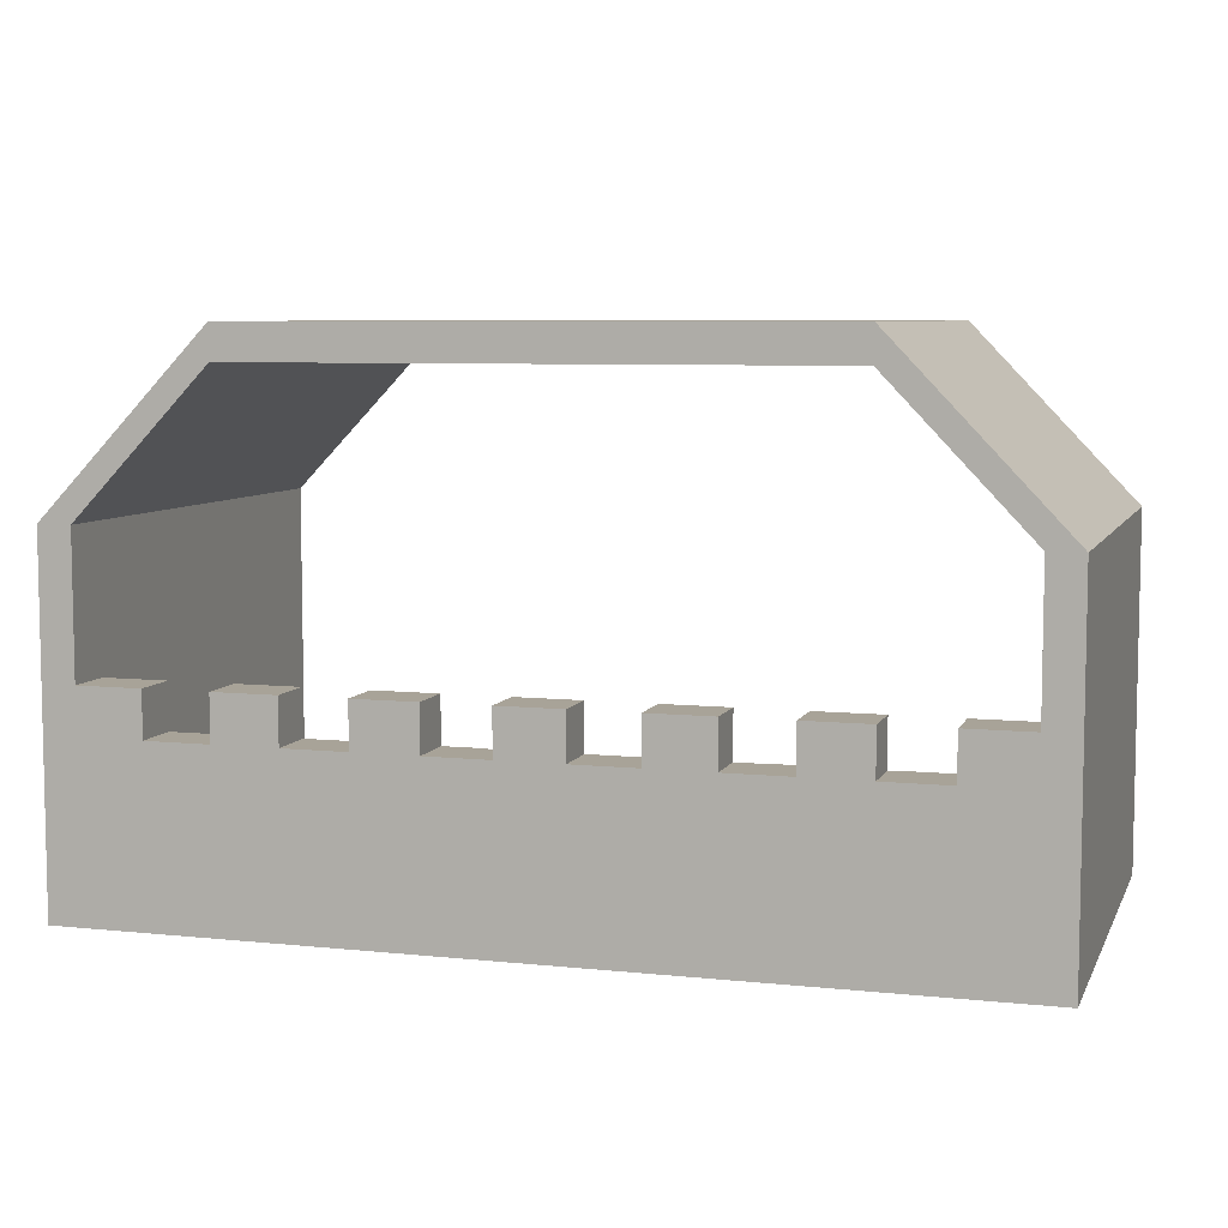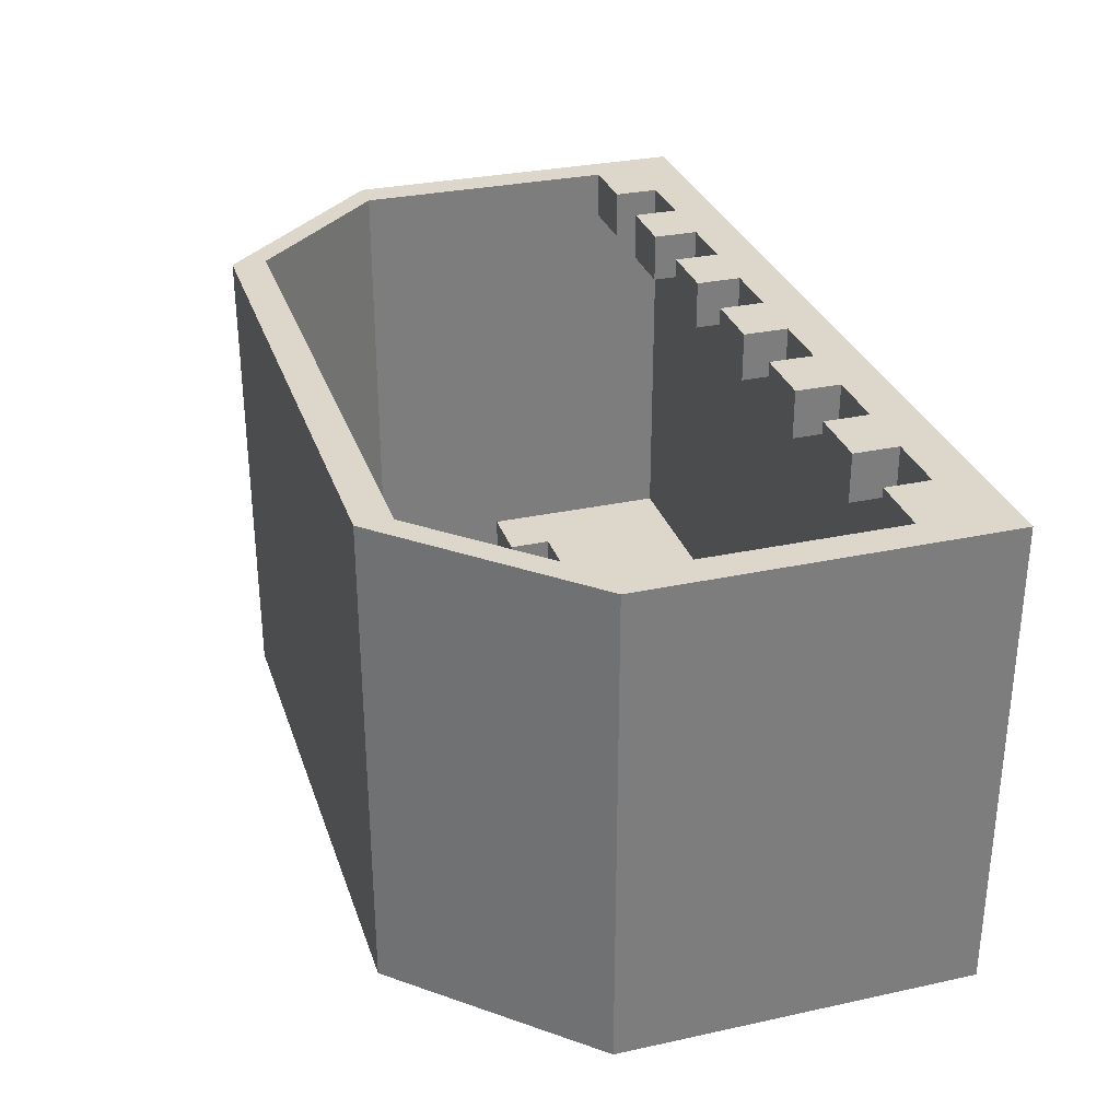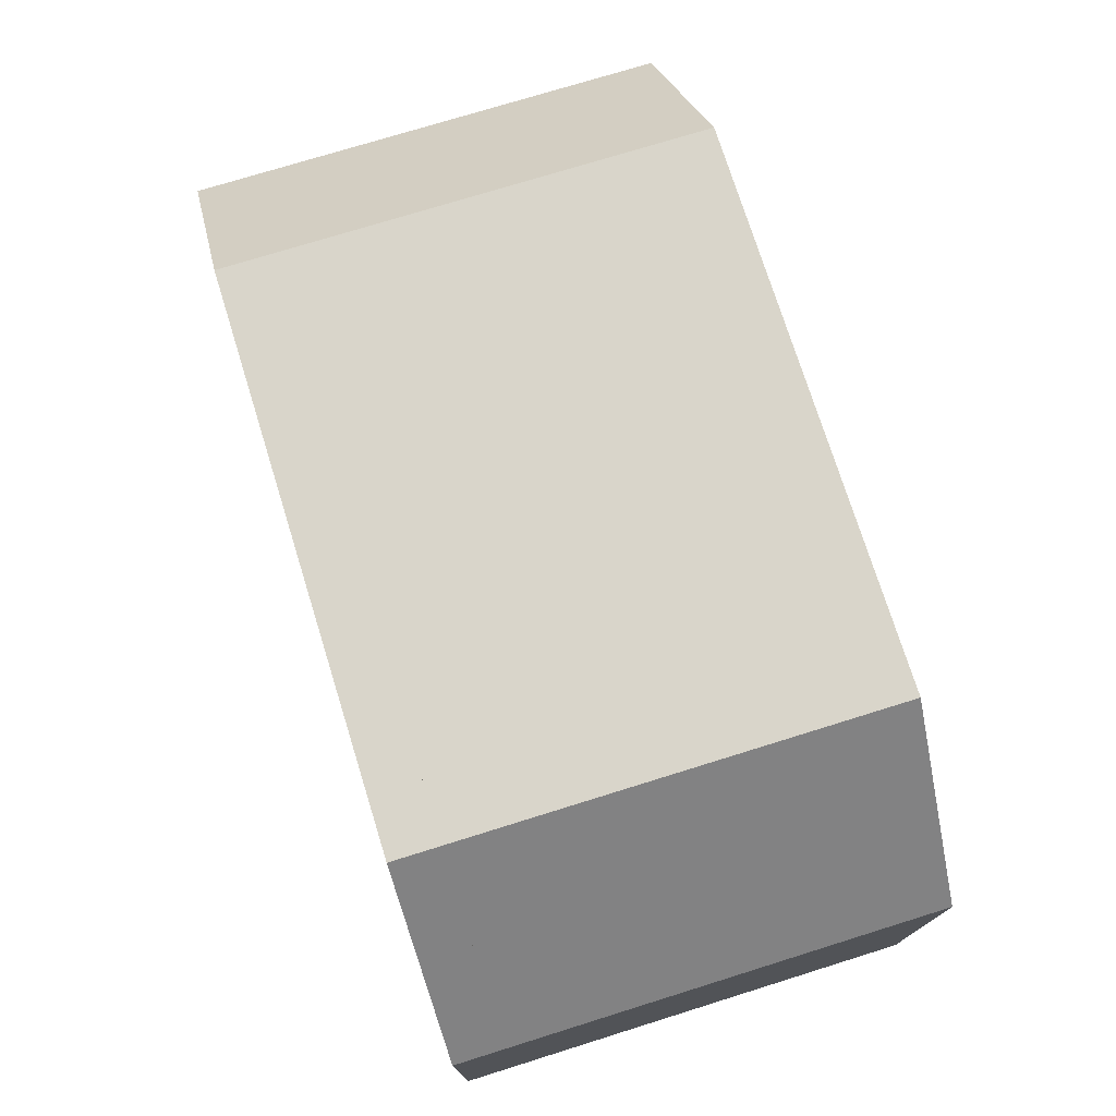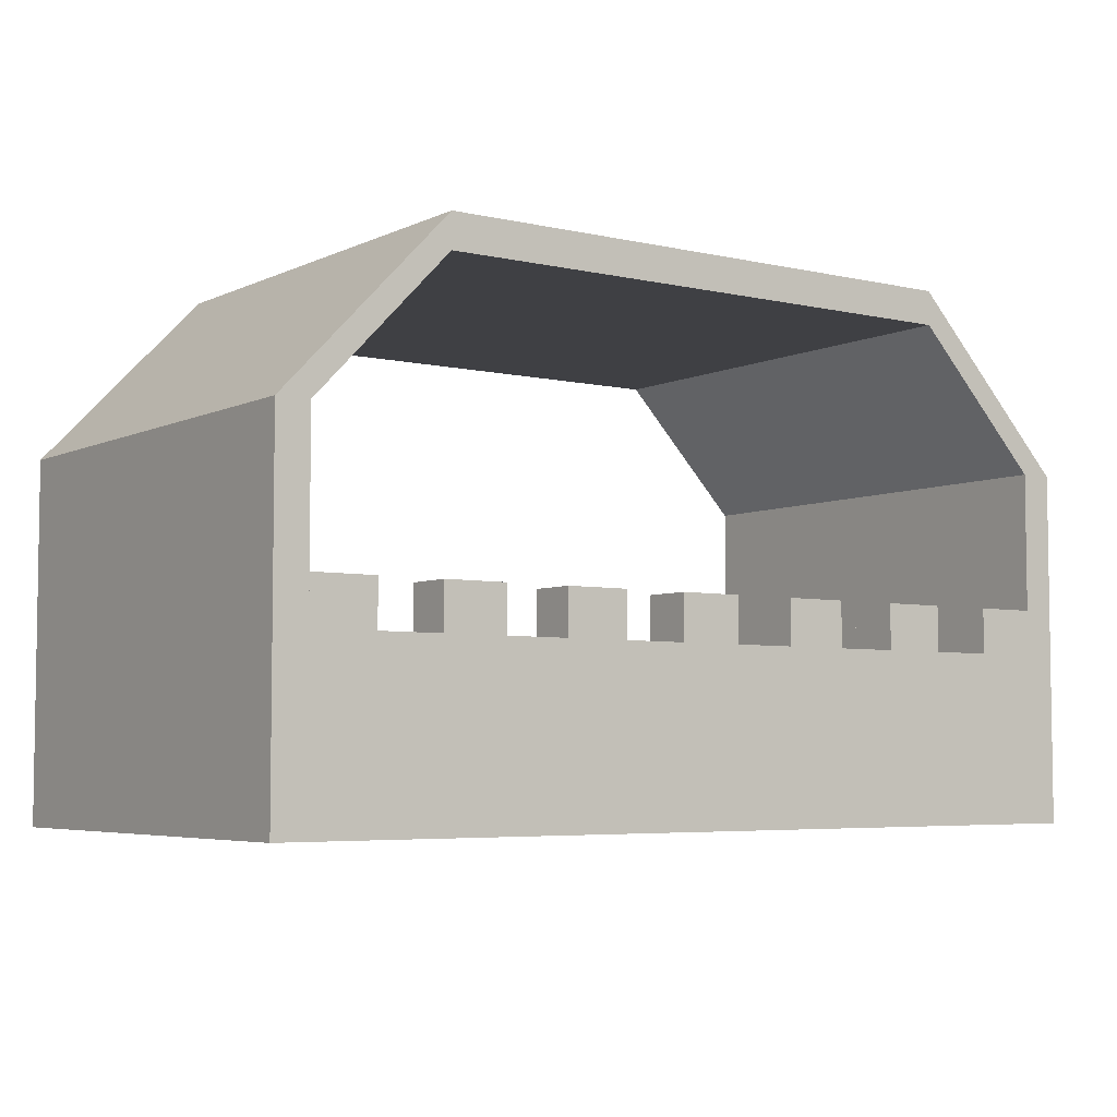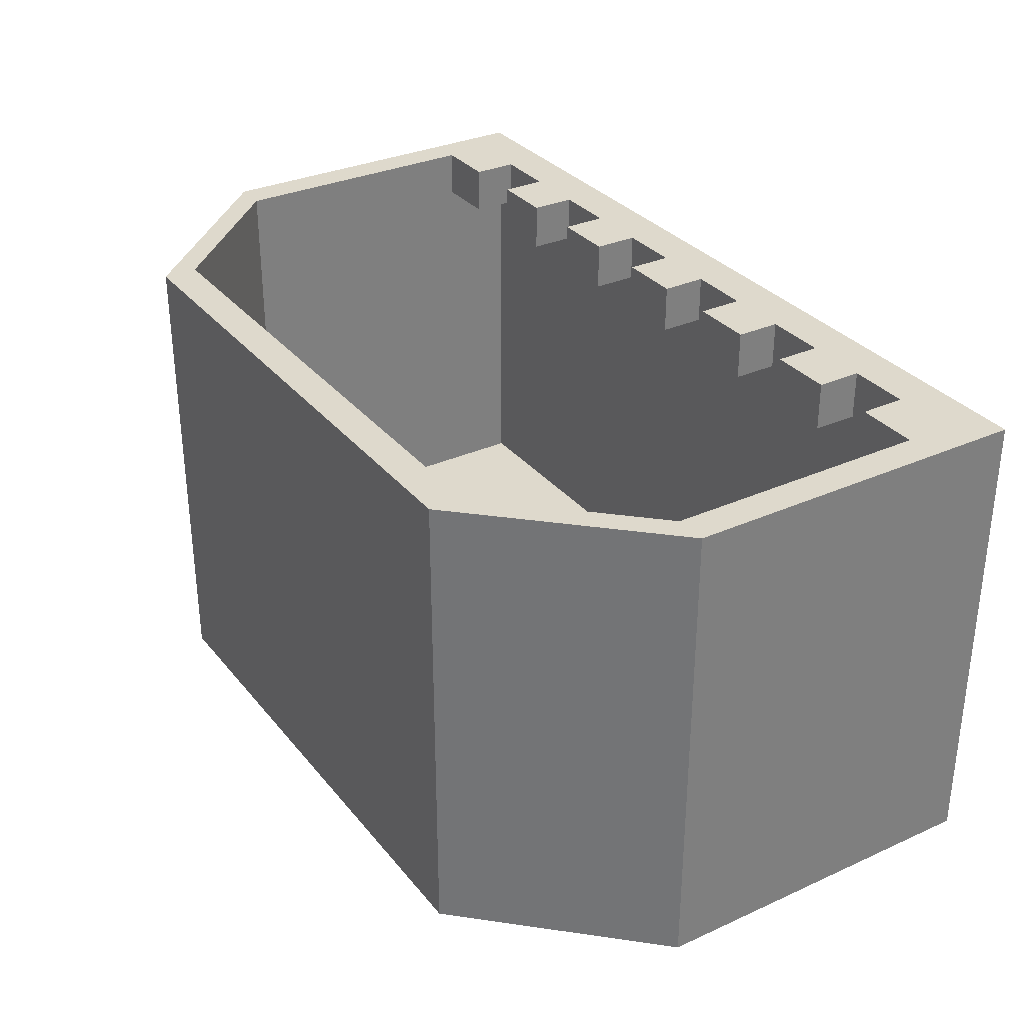
<metadata>
{"format":"obj","ext":"obj","renderer":"f3d","projection":"perspective","resolution":1024,"background":"white","views":[{"elev":6.9,"azim":-163.1,"up":"+Y"},{"elev":30.7,"azim":-107.3,"up":"+Z"},{"elev":74.5,"azim":-107.3,"up":"+Y"},{"elev":-5.1,"azim":144.5,"up":"+Y"},{"elev":31.9,"azim":-122.3,"up":"+Z"}]}
</metadata>
<code>
v -36.01 -1.618 16.5
v -38.86 -1.618 -16.5
v -36.01 -1.618 -16.5
v -38.86 0.001983 16.5
v -38.86 -1.618 16.5
v -38.86 0.001989 -16.5
v -36.01 0.001989 -16.5
v 38.86 -1.618 -16.5
v 36.01 0.001989 -16.5
v 38.86 0.001989 -16.5
v 36.01 -1.618 -16.5
v -36.01 29.12 16.5
v -36.01 0.001983 16.5
v 36.01 0.001983 16.5
v 38.86 -1.618 16.5
v 36.01 -1.618 16.5
v 38.86 29.12 -16.5
v 24.42 41.24 -16.5
v 24.42 44.22 -16.5
v 36.01 29.12 -16.5
v 24.42 41.24 16.5
v -38.86 29.12 -16.5
v -36.01 29.12 -16.5
v -24.42 44.22 16.5
v -24.42 44.22 -16.5
v 24.42 44.22 16.5
v -24.42 41.24 -16.5
v -24.42 41.24 16.5
v -38.86 29.12 16.5
v 24.42 41.24 16.5
v -24.42 41.24 20.73
v -24.42 41.24 16.5
v 30.47 -1.618 16.5
v 36.01 -1.618 20.73
v 30.47 -1.618 20.73
v 24.42 44.22 16.5
v -24.42 44.22 20.73
v 24.42 44.22 20.73
v 38.86 -1.618 16.5
v 36.01 -1.618 16.5
v -38.86 2.167 16.5
v -38.86 29.12 20.73
v -38.86 29.12 16.5
v -38.86 -1.618 16.5
v -38.86 2.167 20.73
v 36.01 29.12 16.5
v 24.42 41.24 20.73
v -36.01 29.12 16.5
v -36.01 2.167 20.73
v -36.01 2.167 16.5
v 38.86 2.167 20.73
v 36.01 29.12 20.73
v 36.01 2.167 20.73
v 38.86 29.12 20.73
v -36.01 -1.618 20.73
v -38.86 -1.618 20.73
v 38.86 -1.618 20.73
v 30.47 2.167 20.73
v -36.01 29.12 20.73
v 36.01 2.167 16.5
v -24.42 44.22 16.5
v -36.01 -1.618 16.5
v -30.47 2.167 16.5
v -30.47 6.105 20.73
v -30.47 2.167 20.73
v -36.01 6.105 20.73
v -36.01 6.105 16.5
v 24.93 2.167 16.5
v 30.47 2.167 16.5
v -30.47 6.105 16.5
v 13.85 2.167 16.5
v 19.39 2.167 20.73
v 19.39 2.167 16.5
v -2.77 2.167 16.5
v 2.77 6.105 16.5
v 2.77 2.167 16.5
v 8.31 2.167 20.73
v 8.31 2.167 16.5
v -24.93 2.167 16.5
v -24.93 6.105 20.73
v -24.93 6.105 16.5
v -8.311 2.167 16.5
v -2.77 2.167 20.73
v -8.311 2.167 20.73
v -13.85 6.105 20.73
v -13.85 2.167 20.73
v -19.39 2.167 16.5
v -13.85 2.167 16.5
v -19.39 6.105 20.73
v -19.39 2.167 20.73
v -24.93 2.167 20.73
v -30.47 -1.618 20.73
v -24.93 -1.618 20.73
v -19.39 -1.618 20.73
v -13.85 -1.618 20.73
v -8.31 -1.618 20.73
v -2.77 -1.618 20.73
v 2.77 -1.618 20.73
v 8.31 -1.618 20.73
v 2.77 2.167 20.73
v 13.85 -1.618 20.73
v 13.85 2.167 20.73
v 24.93 -1.618 20.73
v 19.39 -1.618 20.73
v 24.93 2.167 20.73
v -30.47 -1.618 16.5
v -24.93 -1.618 16.5
v -19.39 -1.618 16.5
v -13.85 -1.618 16.5
v -8.31 -1.618 16.5
v -2.77 -1.618 16.5
v 2.77 -1.618 16.5
v 8.31 -1.618 16.5
v 13.85 -1.618 16.5
v 19.39 -1.618 16.5
v 24.93 -1.618 16.5
v 30.47 6.105 16.5
v 36.01 6.105 20.73
v 36.01 6.105 16.5
v 19.39 6.105 16.5
v 24.93 6.105 20.73
v 24.93 6.105 16.5
v 8.31 6.105 16.5
v 13.85 6.105 20.73
v 13.85 6.105 16.5
v -2.77 6.105 16.5
v 2.77 6.105 20.73
v -13.85 6.105 16.5
v -8.311 6.105 20.73
v -8.311 6.105 16.5
v -19.39 6.105 16.5
v 30.47 6.105 20.73
v 19.39 6.105 20.73
v 8.31 6.105 20.73
v -2.77 6.105 20.73
v 24.42 41.24 -16.48
v -24.42 41.24 -20.72
v 24.42 41.24 -20.72
v -30.47 -1.618 -16.48
v -36.01 -1.618 -20.72
v -30.47 -1.618 -20.72
v 24.42 44.22 -16.48
v -24.42 44.22 -20.72
v -24.42 44.22 -16.48
v -38.86 -1.618 -16.48
v -36.01 -1.618 -16.48
v -36.01 29.12 -16.48
v -24.42 41.24 -16.48
v 36.01 13.09 -16.48
v 36.01 29.12 -20.72
v 36.01 13.09 -20.72
v 38.86 29.12 -20.72
v 38.86 13.09 -20.72
v -38.86 13.09 -20.72
v -36.01 29.12 -20.72
v -36.01 13.09 -20.72
v 24.42 44.22 -20.72
v -38.86 29.12 -20.72
v 36.01 -1.618 -20.72
v 38.86 -1.618 -20.72
v -38.86 -1.618 -20.72
v -30.47 13.09 -20.72
v -38.86 29.12 -16.48
v -38.86 13.09 -16.48
v 36.01 29.12 -16.48
v -36.01 13.09 -16.48
v 38.86 -1.618 -16.48
v 30.47 13.09 -16.48
v 30.47 17.03 -20.72
v 30.47 13.09 -20.72
v 36.01 17.03 -20.72
v 36.01 17.03 -16.48
v -24.93 13.09 -16.48
v -30.47 13.09 -16.48
v 30.47 17.03 -16.48
v -13.85 13.09 -16.48
v -19.39 13.09 -20.72
v -19.39 13.09 -16.48
v 2.77 13.09 -16.48
v -2.77 17.03 -16.48
v -2.77 13.09 -16.48
v -8.31 13.09 -20.72
v -8.311 13.09 -16.48
v 24.93 13.09 -16.48
v 24.93 17.03 -20.72
v 24.93 17.03 -16.48
v 8.31 13.09 -16.48
v 2.77 13.09 -20.72
v 8.31 13.09 -20.72
v 13.85 17.03 -20.72
v 13.85 13.09 -20.72
v 19.39 13.09 -16.48
v 13.85 13.09 -16.48
v 19.39 17.03 -20.72
v 19.39 13.09 -20.72
v 24.93 13.09 -20.72
v 30.47 -1.618 -20.72
v 24.93 -1.618 -20.72
v 19.39 -1.618 -20.72
v 13.85 -1.618 -20.72
v 8.31 -1.618 -20.72
v 2.77 -1.618 -20.72
v -2.77 -1.618 -20.72
v -8.311 -1.618 -20.72
v -2.77 13.09 -20.72
v -13.85 13.09 -20.72
v -19.39 -1.618 -20.72
v -13.85 -1.618 -20.72
v -24.93 -1.618 -20.72
v -24.93 13.09 -20.72
v 36.01 -1.618 -16.48
v 30.47 -1.618 -16.48
v 24.93 -1.618 -16.48
v 19.39 -1.618 -16.48
v 13.85 -1.618 -16.48
v 8.31 -1.618 -16.48
v 2.77 -1.618 -16.48
v -2.77 -1.618 -16.48
v -8.311 -1.618 -16.48
v -13.85 -1.618 -16.48
v -19.39 -1.618 -16.48
v -24.93 -1.618 -16.48
v -30.47 17.03 -16.48
v -36.01 17.03 -20.72
v -36.01 17.03 -16.48
v -19.39 17.03 -16.48
v -24.93 17.03 -20.72
v -24.93 17.03 -16.48
v -8.311 17.03 -16.48
v -13.85 17.03 -20.72
v -13.85 17.03 -16.48
v 2.77 17.03 -16.48
v -2.77 17.03 -20.72
v 13.85 17.03 -16.48
v 8.31 17.03 -20.72
v 8.31 17.03 -16.48
v 19.39 17.03 -16.48
v -30.47 17.03 -20.72
v -19.39 17.03 -20.72
v -8.31 17.03 -20.72
v 2.77 17.03 -20.72
v 38.86 0.001989 -16.5
v 38.86 -1.618 16.5
v 38.86 -1.618 -16.5
v 38.86 29.12 16.5
v 38.86 0.001983 16.5
v 38.86 29.12 -16.5
v 24.42 44.22 16.5
v 38.86 2.167 16.5
v 38.86 29.12 20.73
v 38.86 2.167 20.73
v 24.42 44.22 16.5
v 38.86 29.12 16.5
v 38.86 -1.618 16.5
v 38.86 -1.618 20.73
v 38.86 13.09 -16.48
v 38.86 29.12 -20.72
v 38.86 29.12 -16.48
v 38.86 -1.618 -16.48
v 38.86 13.09 -20.72
v 24.42 44.22 -20.72
v 24.42 44.22 -16.48
v 36.01 29.12 16.5
v 24.42 44.22 -16.5
v 24.42 44.22 20.73
v 38.86 -1.618 -20.72
f 1 2 3
f 4 2 5
f 3 6 7
f 8 9 10
f 11 7 9
f 7 12 13
f 7 14 9
f 15 11 8
f 16 3 11
f 17 18 19
f 20 21 18
f 14 20 9
f 4 22 6
f 6 23 7
f 9 17 10
f 24 19 25
f 18 26 19
f 12 27 28
f 29 25 22
f 22 27 23
f 18 25 19
f 18 28 27
f 30 31 32
f 33 34 35
f 36 37 38
f 39 34 40
f 41 42 43
f 44 45 41
f 46 47 30
f 48 49 50
f 49 42 45
f 51 52 53
f 42 31 37
f 54 47 52
f 31 38 37
f 55 45 56
f 53 57 51
f 34 58 35
f 32 59 48
f 60 52 46
f 61 42 37
f 62 56 44
f 63 64 65
f 50 66 67
f 68 58 69
f 50 70 63
f 71 72 73
f 74 75 76
f 76 77 78
f 79 80 81
f 82 83 74
f 84 85 86
f 87 86 88
f 87 89 90
f 63 91 79
f 92 49 55
f 93 65 92
f 94 91 93
f 95 90 94
f 96 86 95
f 97 84 96
f 98 83 97
f 99 100 98
f 101 77 99
f 101 72 102
f 103 72 104
f 35 105 103
f 106 55 62
f 106 93 92
f 107 94 93
f 108 95 94
f 109 96 95
f 110 97 96
f 111 98 97
f 112 99 98
f 113 101 99
f 114 104 101
f 115 103 104
f 116 35 103
f 67 64 70
f 117 118 119
f 120 121 122
f 123 124 125
f 126 127 75
f 128 129 130
f 131 80 89
f 90 80 91
f 88 130 82
f 69 132 117
f 79 131 87
f 68 121 105
f 53 132 58
f 73 133 120
f 71 124 102
f 105 133 72
f 78 134 123
f 69 119 60
f 60 118 53
f 76 127 100
f 102 134 77
f 74 135 126
f 73 122 68
f 65 66 49
f 82 129 84
f 100 135 83
f 88 85 128
f 78 125 71
f 69 40 33
f 68 33 116
f 73 116 115
f 71 115 114
f 78 114 113
f 76 113 112
f 74 112 111
f 82 111 110
f 88 110 109
f 87 109 108
f 79 108 107
f 63 107 106
f 50 106 62
f 136 137 138
f 139 140 141
f 142 143 144
f 145 140 146
f 147 137 148
f 149 150 151
f 151 152 153
f 154 155 156
f 152 138 157
f 158 137 155
f 138 143 157
f 159 153 160
f 156 161 154
f 140 162 141
f 163 154 164
f 136 150 165
f 166 155 147
f 167 159 160
f 144 158 163
f 145 154 161
f 168 169 170
f 149 171 172
f 173 162 174
f 149 175 168
f 176 177 178
f 179 180 181
f 181 182 183
f 184 185 186
f 187 188 179
f 189 190 191
f 192 191 193
f 192 194 195
f 168 196 184
f 197 151 159
f 198 170 197
f 199 196 198
f 200 195 199
f 201 191 200
f 202 189 201
f 203 188 202
f 204 205 203
f 204 206 182
f 207 206 208
f 209 177 207
f 141 210 209
f 211 197 159
f 212 198 197
f 213 199 198
f 214 200 199
f 215 201 200
f 216 202 201
f 217 203 202
f 218 204 203
f 219 208 204
f 220 207 208
f 221 209 207
f 222 141 209
f 172 169 175
f 223 224 225
f 226 227 228
f 229 230 231
f 232 233 180
f 234 235 236
f 186 194 237
f 195 185 196
f 193 236 187
f 174 238 223
f 184 237 192
f 173 227 210
f 156 238 162
f 178 239 226
f 176 230 206
f 210 239 177
f 183 240 229
f 174 225 166
f 166 224 156
f 181 233 205
f 206 240 182
f 179 241 232
f 178 228 173
f 170 171 151
f 187 235 189
f 205 241 188
f 193 190 234
f 183 231 176
f 174 146 139
f 173 139 222
f 178 222 221
f 176 221 220
f 183 220 219
f 181 219 218
f 179 218 217
f 187 217 216
f 193 216 215
f 192 215 214
f 184 214 213
f 168 213 212
f 149 212 211
f 242 243 244
f 242 245 246
f 247 248 245
f 249 250 251
f 252 250 253
f 254 251 255
f 256 257 258
f 259 260 256
f 258 261 262
f 1 5 2
f 4 6 2
f 3 2 6
f 8 11 9
f 11 3 7
f 7 23 12
f 7 13 14
f 15 16 11
f 16 1 3
f 17 20 18
f 20 263 21
f 14 263 20
f 4 29 22
f 6 22 23
f 9 20 17
f 24 26 19
f 18 21 26
f 12 23 27
f 29 24 25
f 22 25 27
f 18 27 25
f 18 21 28
f 30 47 31
f 33 40 34
f 36 61 37
f 39 57 34
f 41 45 42
f 44 56 45
f 46 52 47
f 48 59 49
f 49 59 42
f 51 54 52
f 42 59 31
f 54 38 47
f 31 47 38
f 55 49 45
f 53 34 57
f 34 53 58
f 32 31 59
f 60 53 52
f 61 43 42
f 62 55 56
f 63 70 64
f 50 49 66
f 68 105 58
f 50 67 70
f 71 102 72
f 74 126 75
f 76 100 77
f 79 91 80
f 82 84 83
f 84 129 85
f 87 90 86
f 87 131 89
f 63 65 91
f 92 65 49
f 93 91 65
f 94 90 91
f 95 86 90
f 96 84 86
f 97 83 84
f 98 100 83
f 99 77 100
f 101 102 77
f 101 104 72
f 103 105 72
f 35 58 105
f 106 92 55
f 106 107 93
f 107 108 94
f 108 109 95
f 109 110 96
f 110 111 97
f 111 112 98
f 112 113 99
f 113 114 101
f 114 115 104
f 115 116 103
f 116 33 35
f 67 66 64
f 117 132 118
f 120 133 121
f 123 134 124
f 126 135 127
f 128 85 129
f 131 81 80
f 90 89 80
f 88 128 130
f 69 58 132
f 79 81 131
f 68 122 121
f 53 118 132
f 73 72 133
f 71 125 124
f 105 121 133
f 78 77 134
f 69 117 119
f 60 119 118
f 76 75 127
f 102 124 134
f 74 83 135
f 73 120 122
f 65 64 66
f 82 130 129
f 100 127 135
f 88 86 85
f 78 123 125
f 69 60 40
f 68 69 33
f 73 68 116
f 71 73 115
f 78 71 114
f 76 78 113
f 74 76 112
f 82 74 111
f 88 82 110
f 87 88 109
f 79 87 108
f 63 79 107
f 50 63 106
f 136 148 137
f 139 146 140
f 142 157 143
f 145 161 140
f 147 155 137
f 149 165 150
f 151 150 152
f 154 158 155
f 152 150 138
f 158 143 137
f 138 137 143
f 159 151 153
f 156 140 161
f 140 156 162
f 163 158 154
f 136 138 150
f 166 156 155
f 167 211 159
f 144 143 158
f 145 164 154
f 168 175 169
f 149 151 171
f 173 210 162
f 149 172 175
f 176 206 177
f 179 232 180
f 181 205 182
f 184 196 185
f 187 189 188
f 189 235 190
f 192 195 191
f 192 237 194
f 168 170 196
f 197 170 151
f 198 196 170
f 199 195 196
f 200 191 195
f 201 189 191
f 202 188 189
f 203 205 188
f 204 182 205
f 204 208 206
f 207 177 206
f 209 210 177
f 141 162 210
f 211 212 197
f 212 213 198
f 213 214 199
f 214 215 200
f 215 216 201
f 216 217 202
f 217 218 203
f 218 219 204
f 219 220 208
f 220 221 207
f 221 222 209
f 222 139 141
f 172 171 169
f 223 238 224
f 226 239 227
f 229 240 230
f 232 241 233
f 234 190 235
f 186 185 194
f 195 194 185
f 193 234 236
f 174 162 238
f 184 186 237
f 173 228 227
f 156 224 238
f 178 177 239
f 176 231 230
f 210 227 239
f 183 182 240
f 174 223 225
f 166 225 224
f 181 180 233
f 206 230 240
f 179 188 241
f 178 226 228
f 170 169 171
f 187 236 235
f 205 233 241
f 193 191 190
f 183 229 231
f 174 166 146
f 173 174 139
f 178 173 222
f 176 178 221
f 183 176 220
f 181 183 219
f 179 181 218
f 187 179 217
f 193 187 216
f 192 193 215
f 184 192 214
f 168 184 213
f 149 168 212
f 242 246 243
f 242 247 245
f 247 264 248
f 249 253 250
f 252 265 250
f 254 249 251
f 256 260 257
f 259 266 260
f 258 257 261

</code>
